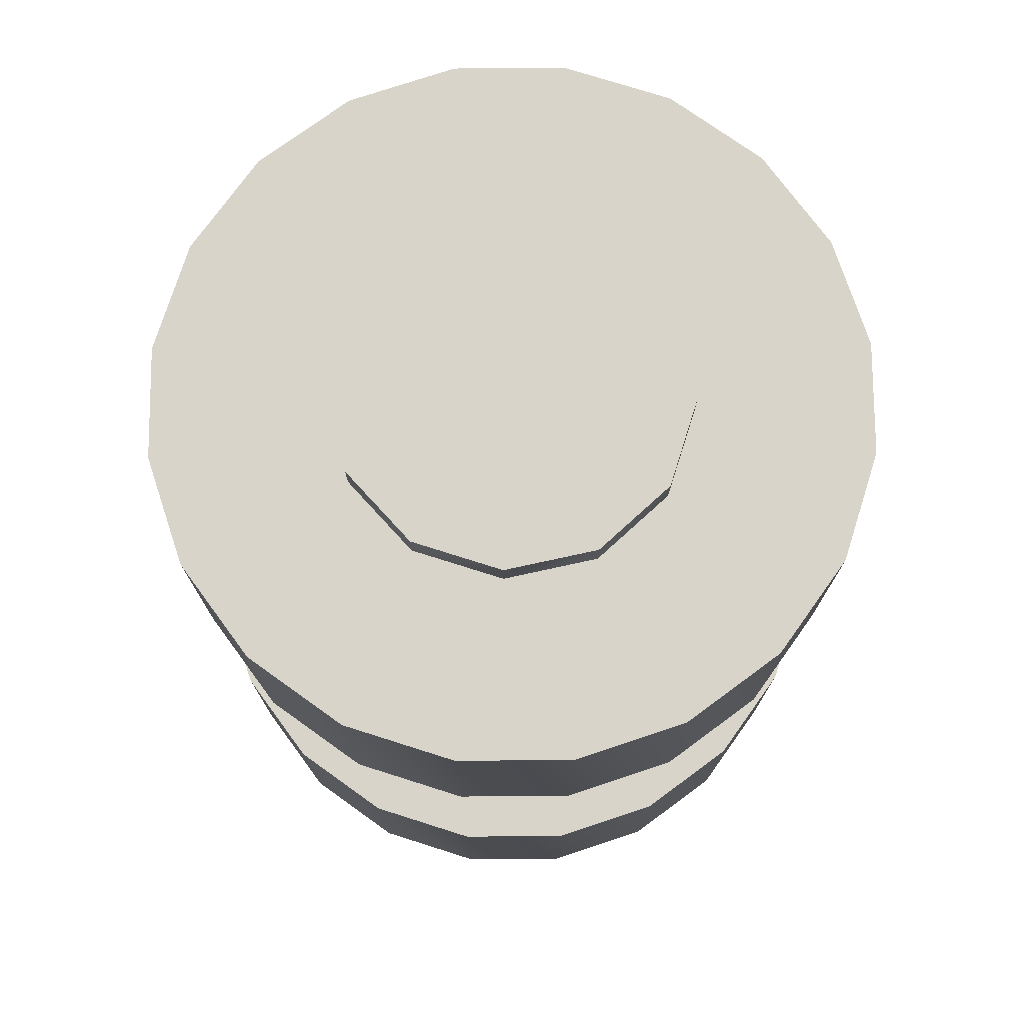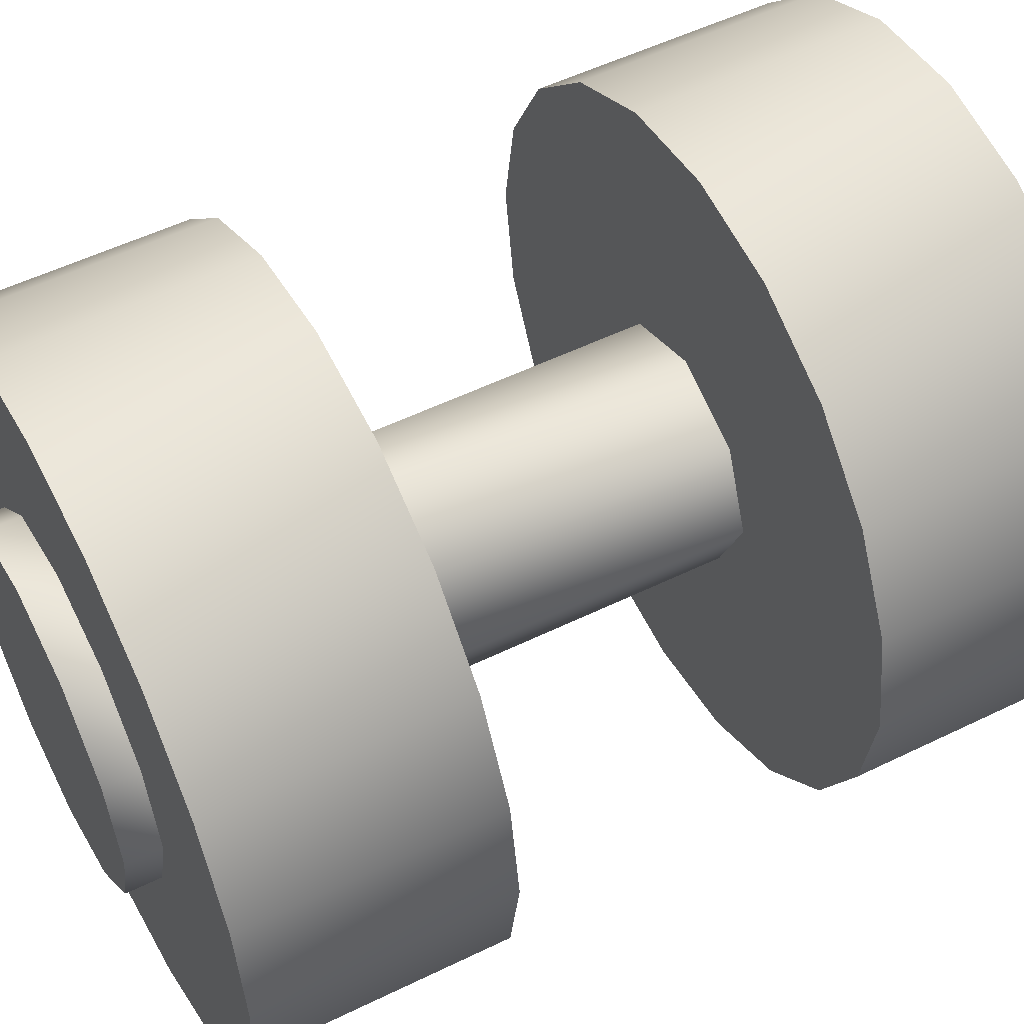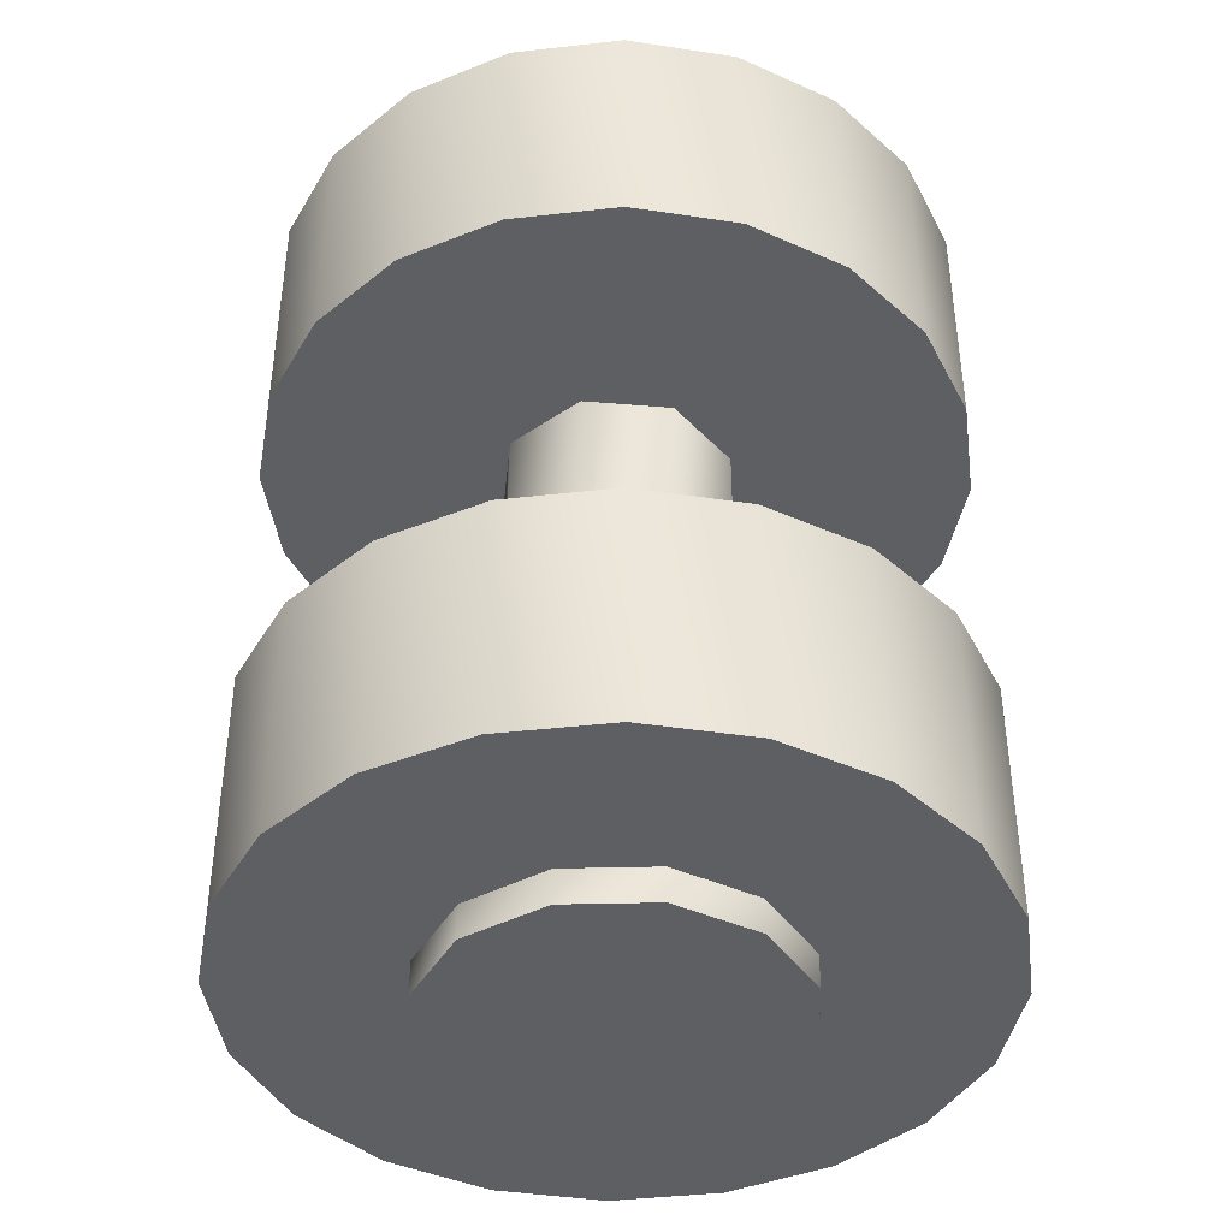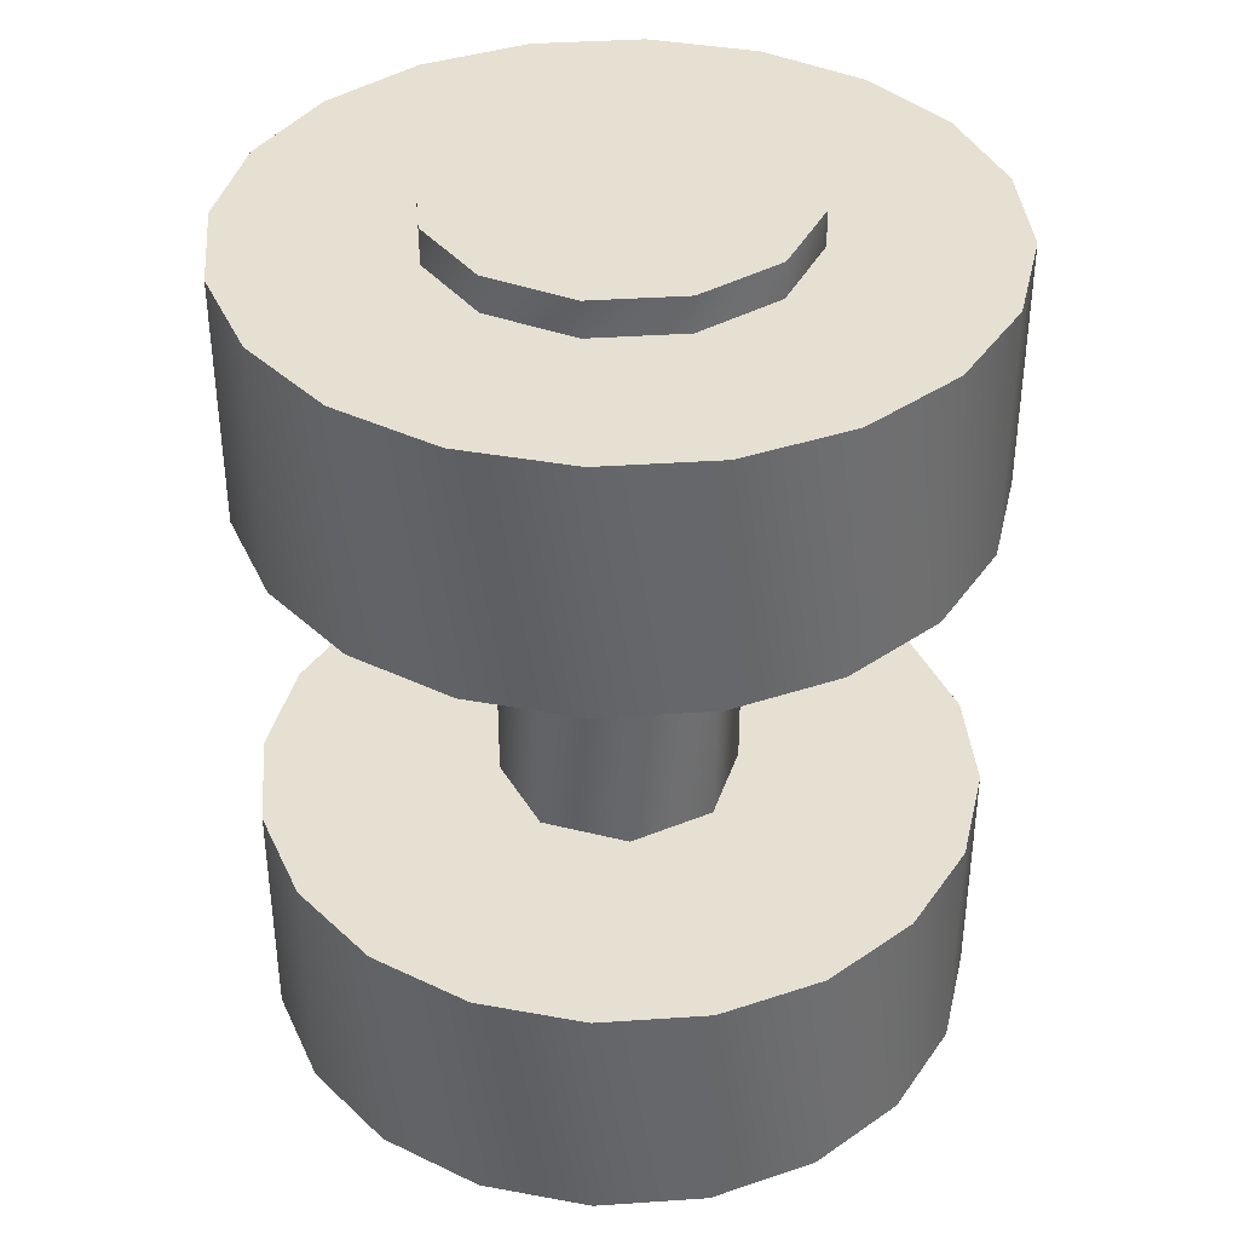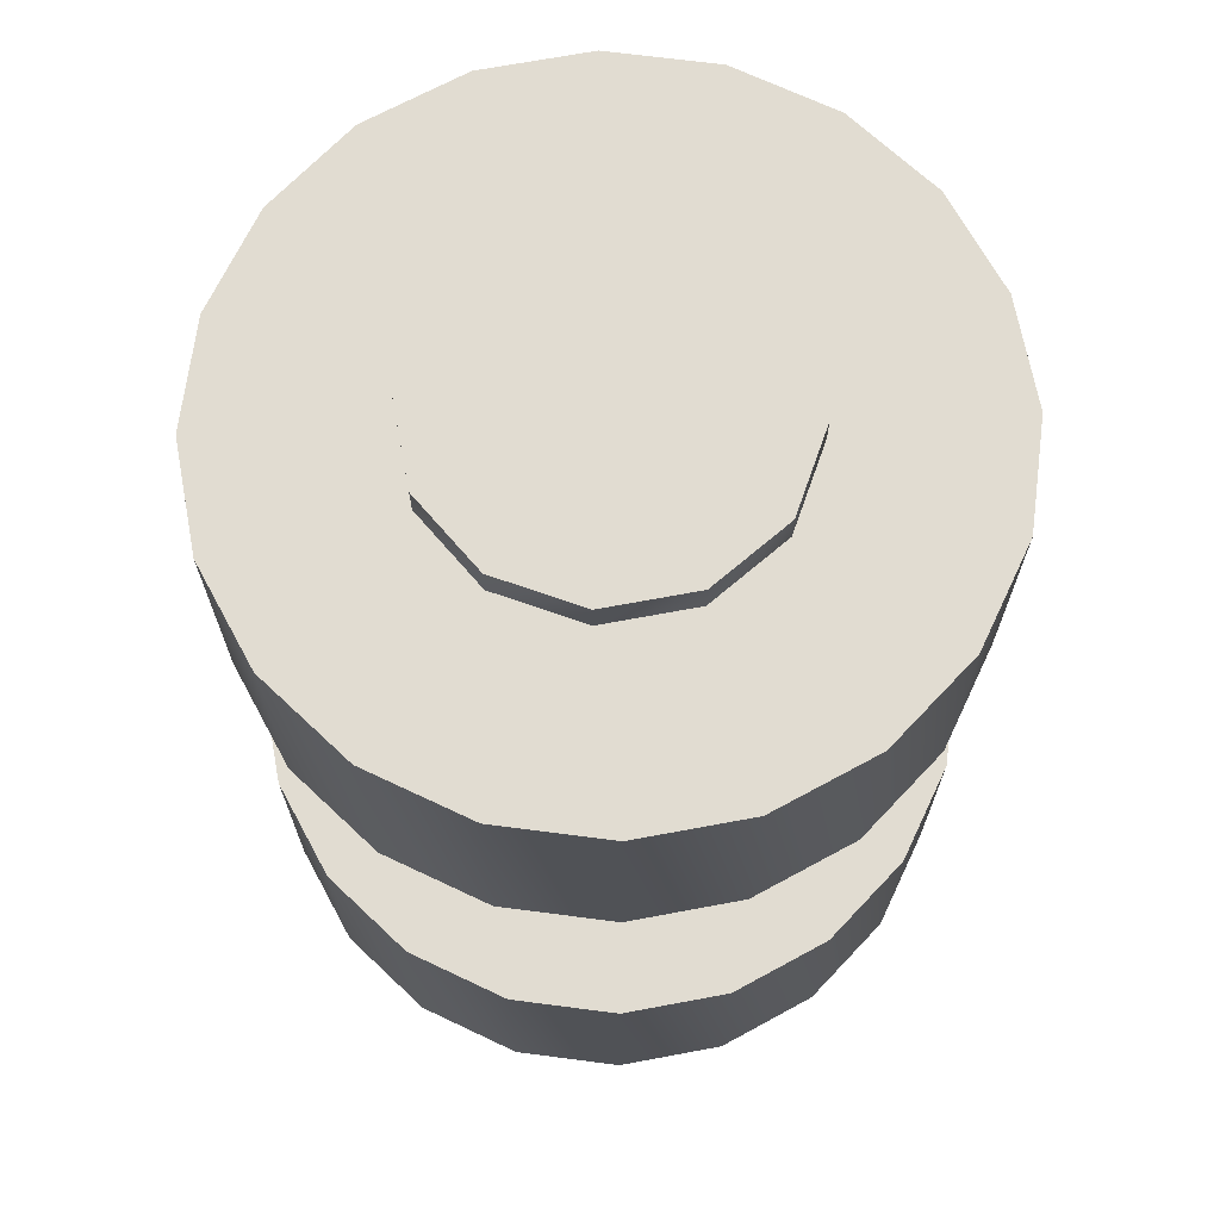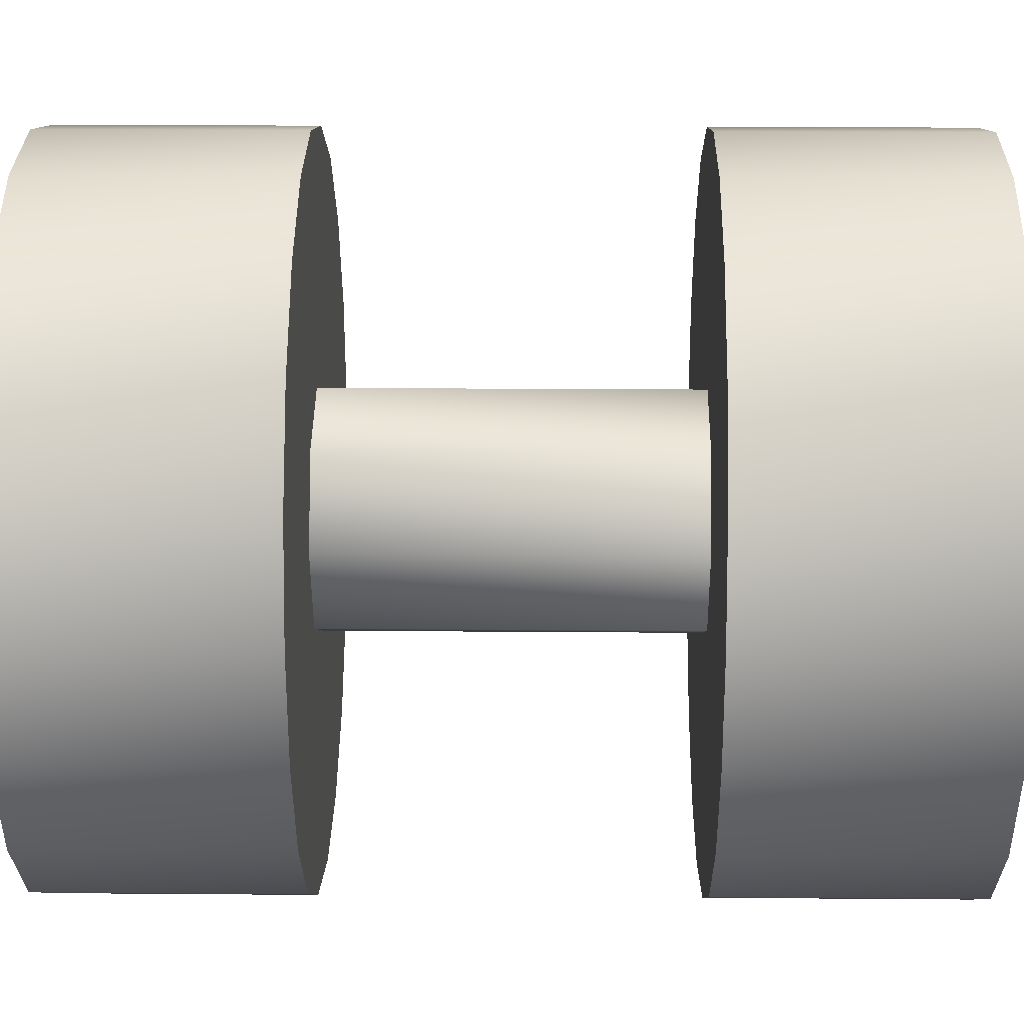
<metadata>
{"format":"obj","ext":"obj","renderer":"f3d","projection":"perspective","resolution":1024,"background":"white","views":[{"elev":75.3,"azim":-27.4,"up":"+Y"},{"elev":53.5,"azim":62.5,"up":"+Z"},{"elev":-41.9,"azim":-73.3,"up":"+Y"},{"elev":38.3,"azim":40.1,"up":"+Y"},{"elev":69.0,"azim":34.4,"up":"+Y"},{"elev":18.8,"azim":90.9,"up":"+Z"}]}
</metadata>
<code>
v 0 -0.075 -0.05
v 0 0.075 -0.05
v -0.03536 -0.075 -0.03536
v -0.03536 0.075 -0.03536
v -0.05 -0.075 -0
v -0.05 0.075 -0
v -0.03536 -0.075 0.03536
v -0.03536 0.075 0.03536
v -0 -0.075 0.05
v -0 0.075 0.05
v 0.03536 -0.075 0.03536
v 0.03536 0.075 0.03536
v 0.05 -0.075 0
v 0.05 0.075 0
v 0.03536 -0.075 -0.03536
v 0.03536 0.075 -0.03536
v 0.0375 0.195 -0.06495
v 0.0375 0.18 -0.06495
v 0.06495 0.195 -0.0375
v 0.06495 0.18 -0.0375
v 0.075 0.195 0
v 0.075 0.18 -0
v 0.06495 0.195 0.0375
v 0.06495 0.18 0.0375
v 0.0375 0.195 0.06495
v 0.0375 0.18 0.06495
v -0 0.195 0.075
v 0 0.18 0.075
v -0.0375 0.195 0.06495
v -0.0375 0.18 0.06495
v -0.06495 0.195 0.0375
v -0.06495 0.18 0.0375
v -0.075 0.195 -0
v -0.075 0.18 -0
v -0.06495 0.195 -0.0375
v -0.06495 0.18 -0.0375
v -0.0375 0.195 -0.06495
v -0.0375 0.18 -0.06495
v 0 0.195 -0.075
v 0 0.18 -0.075
v 0 0.18 -0
v -0 0.195 0
v 0.04635 0.075 -0.1427
v 0.04635 0.18 -0.1427
v 0.08817 0.075 -0.1214
v 0.08817 0.18 -0.1214
v 0.1214 0.075 -0.08817
v 0.1214 0.18 -0.08817
v 0.1427 0.075 -0.04635
v 0.1427 0.18 -0.04635
v 0.15 0.075 0
v 0.15 0.18 0
v 0.1427 0.075 0.04635
v 0.1427 0.18 0.04635
v 0.1214 0.075 0.08817
v 0.1214 0.18 0.08817
v 0.08817 0.075 0.1214
v 0.08817 0.18 0.1214
v 0.04635 0.075 0.1427
v 0.04635 0.18 0.1427
v -0 0.075 0.15
v -0 0.18 0.15
v -0.04635 0.075 0.1427
v -0.04635 0.18 0.1427
v -0.08817 0.075 0.1214
v -0.08817 0.18 0.1214
v -0.1214 0.075 0.08817
v -0.1214 0.18 0.08817
v -0.1427 0.075 0.04635
v -0.1427 0.18 0.04635
v -0.15 0.075 -0
v -0.15 0.18 -0
v -0.1427 0.075 -0.04635
v -0.1427 0.18 -0.04635
v -0.1214 0.075 -0.08817
v -0.1214 0.18 -0.08817
v -0.08817 0.075 -0.1214
v -0.08817 0.18 -0.1214
v -0.04635 0.075 -0.1427
v -0.04635 0.18 -0.1427
v 0 0.075 -0.15
v 0 0.18 -0.15
v -0 0.18 0
v -0 0.075 0
v -0.0375 -0.195 -0.06495
v -0.0375 -0.18 -0.06495
v -0.06495 -0.195 -0.0375
v -0.06495 -0.18 -0.0375
v -0.075 -0.195 -0
v -0.075 -0.18 -0
v -0.06495 -0.195 0.0375
v -0.06495 -0.18 0.0375
v -0.0375 -0.195 0.06495
v -0.0375 -0.18 0.06495
v -0 -0.195 0.075
v -0 -0.18 0.075
v 0.0375 -0.195 0.06495
v 0.0375 -0.18 0.06495
v 0.06495 -0.195 0.0375
v 0.06495 -0.18 0.0375
v 0.075 -0.195 0
v 0.075 -0.18 -0
v 0.06495 -0.195 -0.0375
v 0.06495 -0.18 -0.0375
v 0.0375 -0.195 -0.06495
v 0.0375 -0.18 -0.06495
v 0 -0.195 -0.075
v -0 -0.18 -0.075
v -0 -0.18 -0
v -0 -0.195 0
v -0.04635 -0.075 -0.1427
v -0.04635 -0.18 -0.1427
v -0.08817 -0.075 -0.1214
v -0.08817 -0.18 -0.1214
v -0.1214 -0.075 -0.08817
v -0.1214 -0.18 -0.08817
v -0.1427 -0.075 -0.04635
v -0.1427 -0.18 -0.04635
v -0.15 -0.075 0
v -0.15 -0.18 0
v -0.1427 -0.075 0.04635
v -0.1427 -0.18 0.04635
v -0.1214 -0.075 0.08817
v -0.1214 -0.18 0.08817
v -0.08817 -0.075 0.1214
v -0.08817 -0.18 0.1214
v -0.04635 -0.075 0.1427
v -0.04635 -0.18 0.1427
v -0 -0.075 0.15
v -0 -0.18 0.15
v 0.04635 -0.075 0.1427
v 0.04635 -0.18 0.1427
v 0.08817 -0.075 0.1214
v 0.08817 -0.18 0.1214
v 0.1214 -0.075 0.08817
v 0.1214 -0.18 0.08817
v 0.1427 -0.075 0.04635
v 0.1427 -0.18 0.04635
v 0.15 -0.075 0
v 0.15 -0.18 -0
v 0.1427 -0.075 -0.04635
v 0.1427 -0.18 -0.04635
v 0.1214 -0.075 -0.08817
v 0.1214 -0.18 -0.08817
v 0.08817 -0.075 -0.1214
v 0.08817 -0.18 -0.1214
v 0.04635 -0.075 -0.1427
v 0.04635 -0.18 -0.1427
v 0 -0.075 -0.15
v 0 -0.18 -0.15
v -0 -0.18 0
v -0 -0.075 0
g Karl_SupportWheel
f 4 2 1 3
f 6 4 3 5
f 8 6 5 7
f 10 8 7 9
f 12 10 9 11
f 14 12 11 13
f 16 14 13 15
f 2 16 15 1
f 18 41 40
f 18 40 39 17
f 39 42 17
f 20 41 18
f 20 18 17 19
f 17 42 19
f 22 41 20
f 22 20 19 21
f 19 42 21
f 24 41 22
f 24 22 21 23
f 21 42 23
f 26 41 24
f 26 24 23 25
f 23 42 25
f 28 41 26
f 28 26 25 27
f 25 42 27
f 30 41 28
f 30 28 27 29
f 27 42 29
f 32 41 30
f 32 30 29 31
f 29 42 31
f 34 41 32
f 34 32 31 33
f 31 42 33
f 36 41 34
f 36 34 33 35
f 33 42 35
f 38 41 36
f 38 36 35 37
f 35 42 37
f 40 41 38
f 40 38 37 39
f 37 42 39
f 83 44 82
f 81 82 44 43
f 84 81 43
f 83 46 44
f 43 44 46 45
f 84 43 45
f 83 48 46
f 45 46 48 47
f 84 45 47
f 83 50 48
f 47 48 50 49
f 84 47 49
f 83 52 50
f 49 50 52 51
f 84 49 51
f 83 54 52
f 51 52 54 53
f 84 51 53
f 83 56 54
f 53 54 56 55
f 84 53 55
f 83 58 56
f 55 56 58 57
f 84 55 57
f 83 60 58
f 57 58 60 59
f 84 57 59
f 83 62 60
f 59 60 62 61
f 84 59 61
f 83 64 62
f 61 62 64 63
f 84 61 63
f 83 66 64
f 63 64 66 65
f 84 63 65
f 83 68 66
f 65 66 68 67
f 84 65 67
f 83 70 68
f 67 68 70 69
f 84 67 69
f 83 72 70
f 69 70 72 71
f 84 69 71
f 83 74 72
f 71 72 74 73
f 84 71 73
f 83 76 74
f 73 74 76 75
f 84 73 75
f 83 78 76
f 75 76 78 77
f 84 75 77
f 83 80 78
f 77 78 80 79
f 84 77 79
f 83 82 80
f 79 80 82 81
f 84 79 81
f 86 109 108
f 86 108 107 85
f 107 110 85
f 88 109 86
f 88 86 85 87
f 85 110 87
f 90 109 88
f 90 88 87 89
f 87 110 89
f 92 109 90
f 92 90 89 91
f 89 110 91
f 94 109 92
f 94 92 91 93
f 91 110 93
f 96 109 94
f 96 94 93 95
f 93 110 95
f 98 109 96
f 98 96 95 97
f 95 110 97
f 100 109 98
f 100 98 97 99
f 97 110 99
f 102 109 100
f 102 100 99 101
f 99 110 101
f 104 109 102
f 104 102 101 103
f 101 110 103
f 106 109 104
f 106 104 103 105
f 103 110 105
f 108 109 106
f 108 106 105 107
f 105 110 107
f 151 112 150
f 149 150 112 111
f 152 149 111
f 151 114 112
f 111 112 114 113
f 152 111 113
f 151 116 114
f 113 114 116 115
f 152 113 115
f 151 118 116
f 115 116 118 117
f 152 115 117
f 151 120 118
f 117 118 120 119
f 152 117 119
f 151 122 120
f 119 120 122 121
f 152 119 121
f 151 124 122
f 121 122 124 123
f 152 121 123
f 151 126 124
f 123 124 126 125
f 152 123 125
f 151 128 126
f 125 126 128 127
f 152 125 127
f 151 130 128
f 127 128 130 129
f 152 127 129
f 151 132 130
f 129 130 132 131
f 152 129 131
f 151 134 132
f 131 132 134 133
f 152 131 133
f 151 136 134
f 133 134 136 135
f 152 133 135
f 151 138 136
f 135 136 138 137
f 152 135 137
f 151 140 138
f 137 138 140 139
f 152 137 139
f 151 142 140
f 139 140 142 141
f 152 139 141
f 151 144 142
f 141 142 144 143
f 152 141 143
f 151 146 144
f 143 144 146 145
f 152 143 145
f 151 148 146
f 145 146 148 147
f 152 145 147
f 151 150 148
f 147 148 150 149
f 152 147 149

</code>
